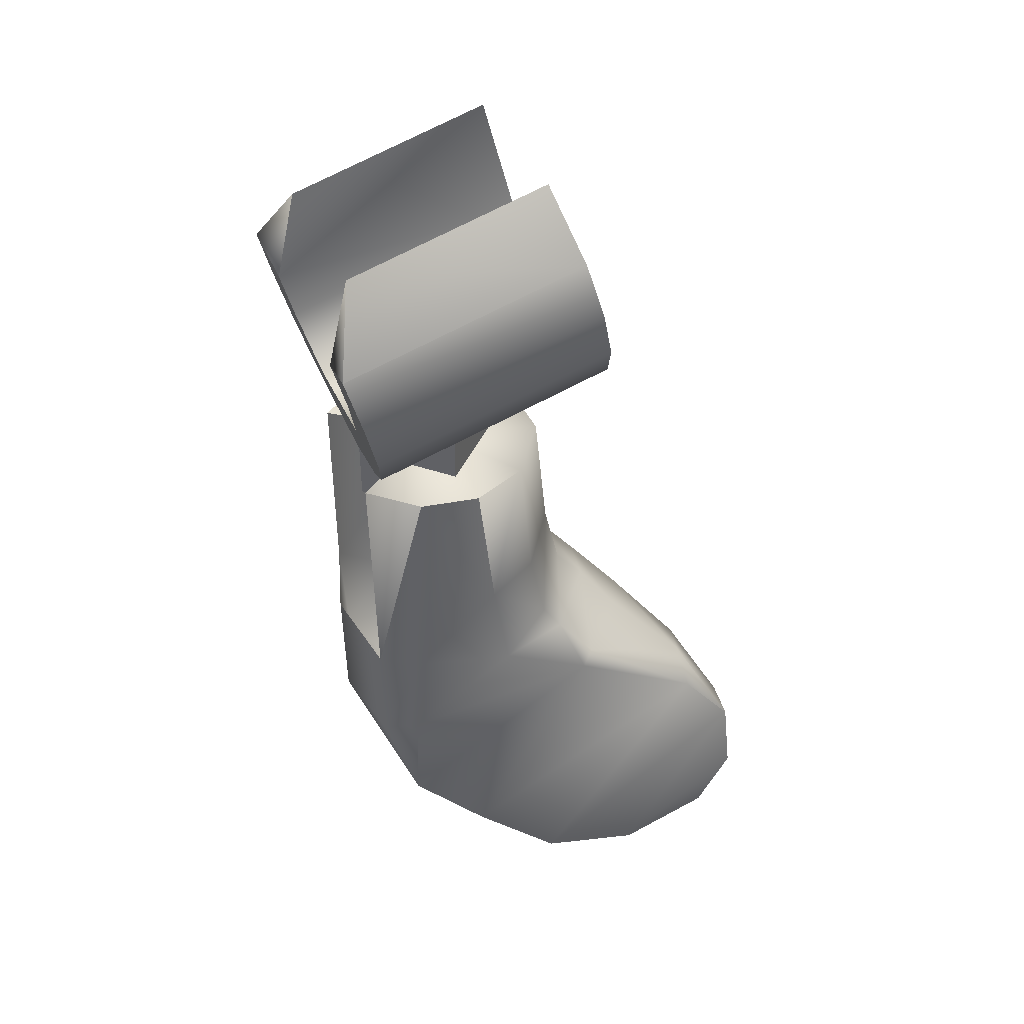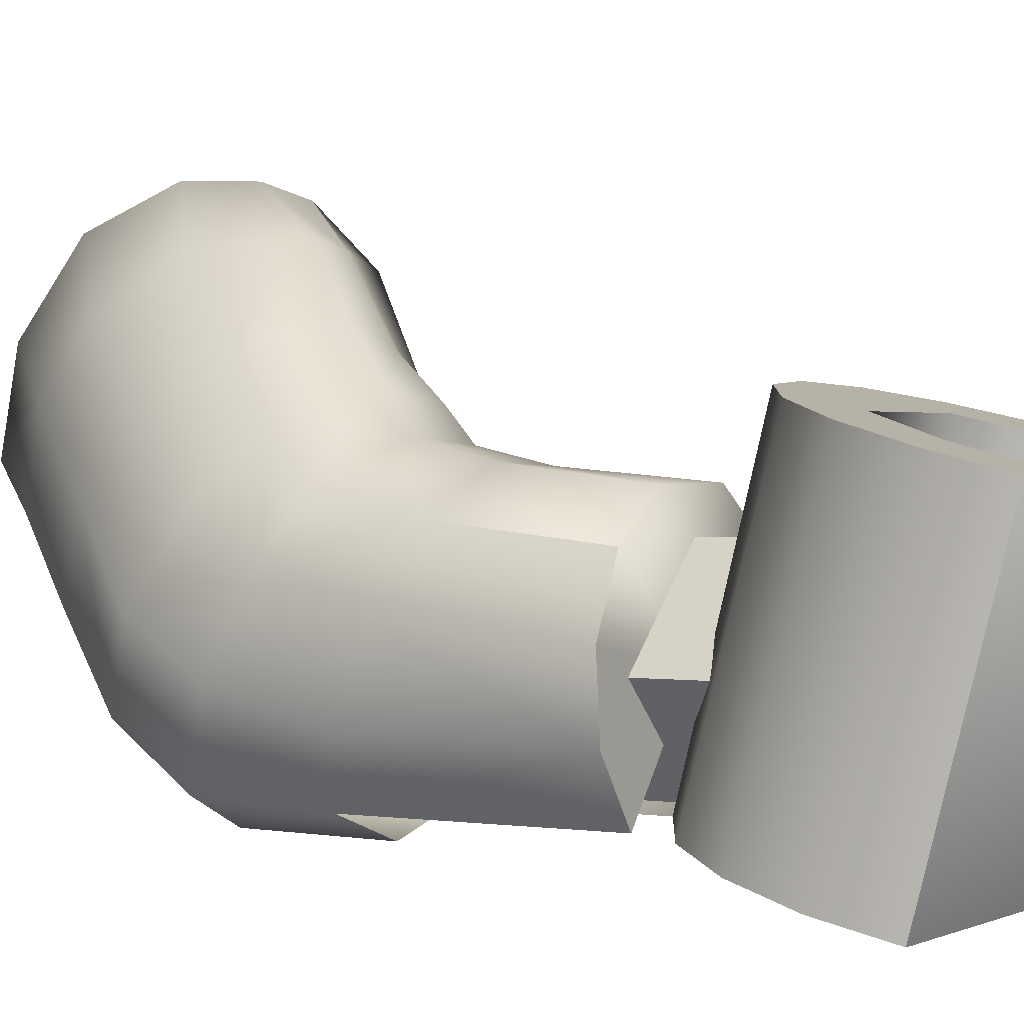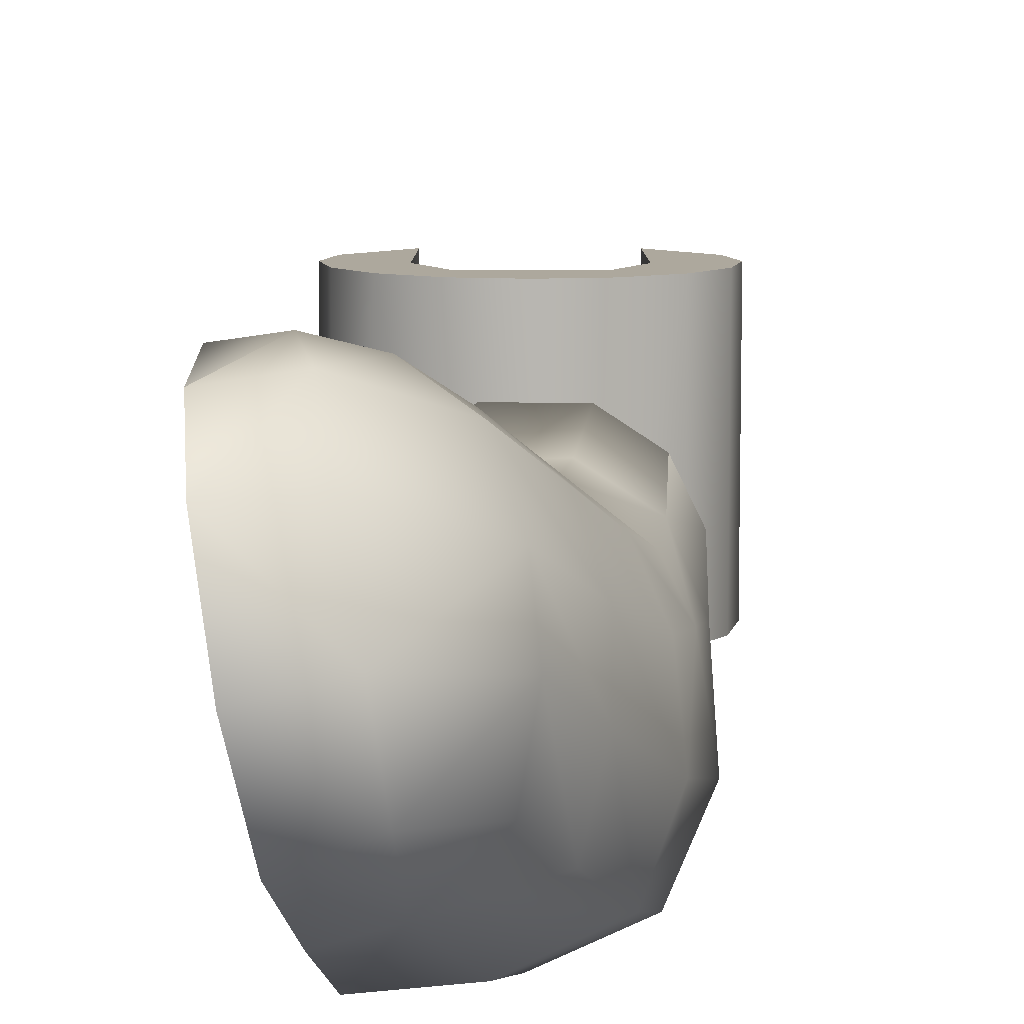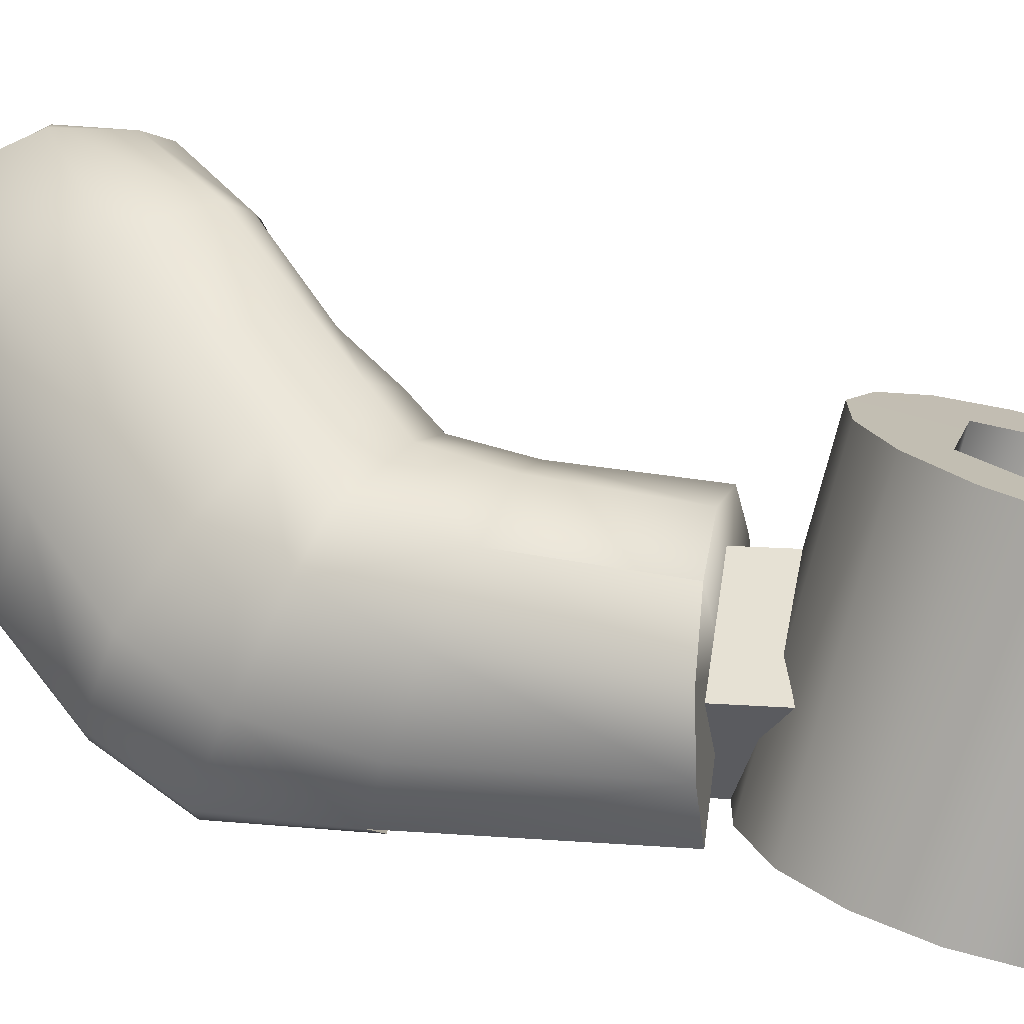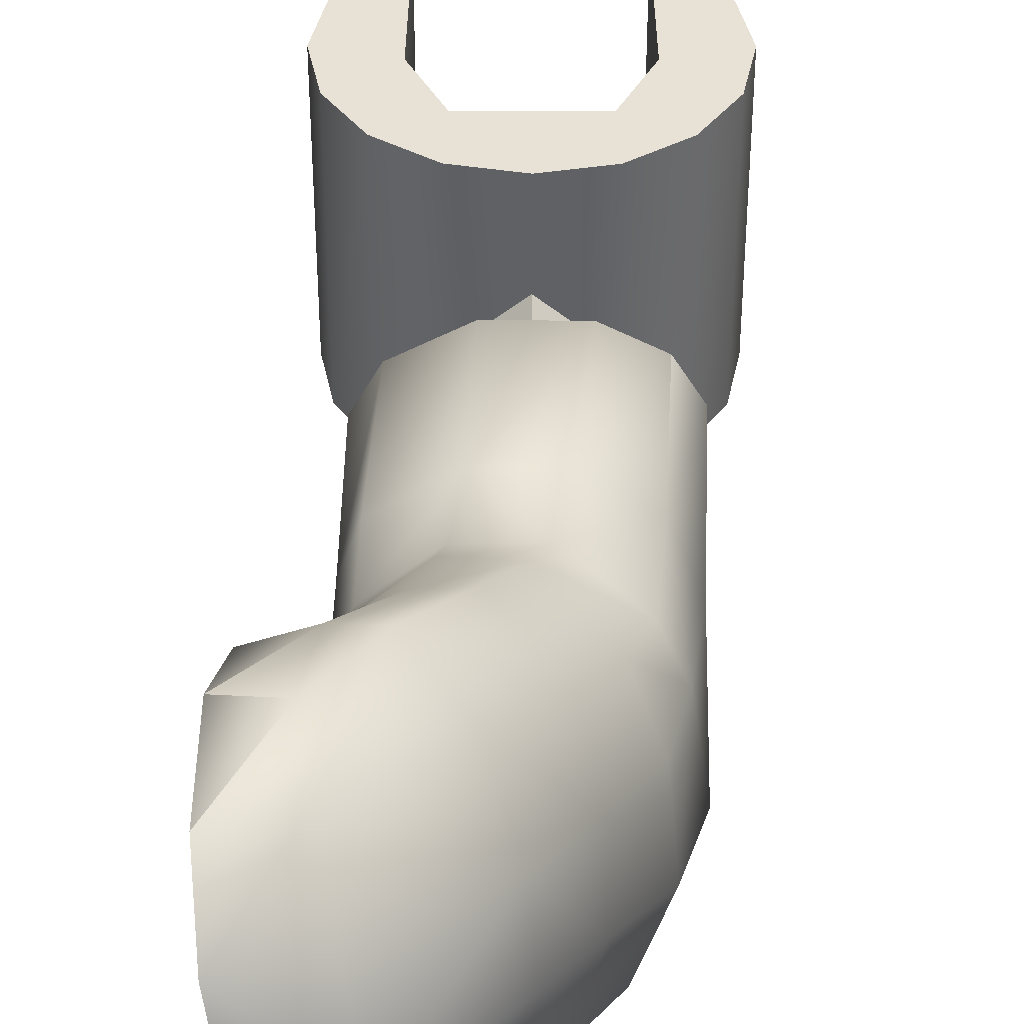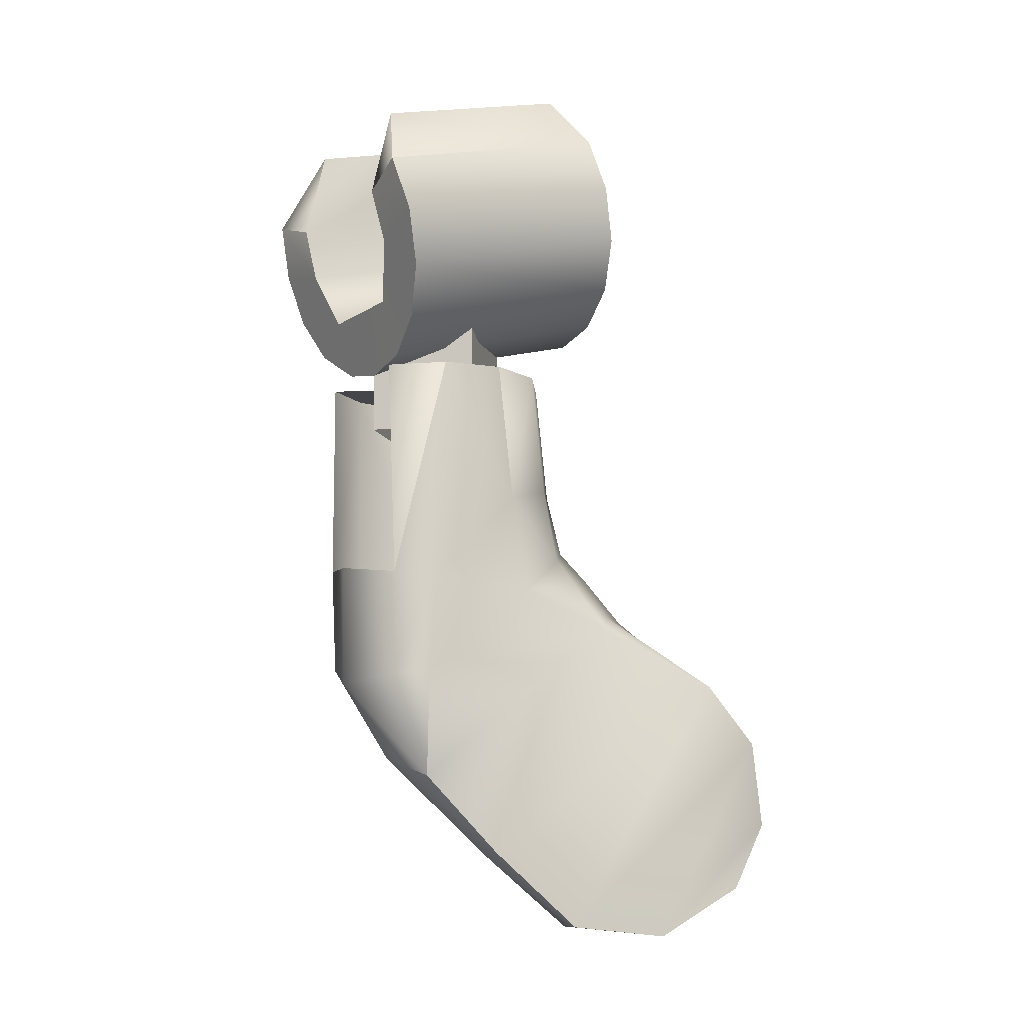
<metadata>
{"format":"obj","ext":"obj","renderer":"f3d","projection":"perspective","resolution":1024,"background":"white","views":[{"elev":41.5,"azim":67.2,"up":"+Z"},{"elev":1.0,"azim":-58.0,"up":"+Y"},{"elev":23.7,"azim":-179.9,"up":"+Y"},{"elev":10.5,"azim":-77.8,"up":"+Y"},{"elev":55.1,"azim":-179.9,"up":"+Y"},{"elev":-9.7,"azim":58.5,"up":"+Z"}]}
</metadata>
<code>
o Mesh_0215.rip
v -0.1687 0.5387 0.197
v -0.1897 0.4482 0.1686
v -0.1897 0.5398 0.193
v -0.1687 0.4473 0.1725
v -0.2097 0.5329 0.2184
v -0.2107 0.5387 0.197
v -0.2285 0.5356 0.2085
v -0.151 0.5356 0.2085
v -0.151 0.4442 0.184
v -0.1391 0.4396 0.2012
v -0.1391 0.531 0.2256
v -0.1349 0.4342 0.2214
v -0.1349 0.5256 0.2459
v -0.2404 0.5201 0.2662
v -0.2206 0.5271 0.2402
v -0.2446 0.5256 0.2459
v -0.2446 0.4342 0.2214
v -0.2404 0.4288 0.2417
v -0.2206 0.4357 0.2157
v -0.2198 0.4306 0.2347
v -0.1391 0.4288 0.2417
v -0.1391 0.5201 0.2662
v -0.1596 0.4387 0.2688
v -0.1596 0.4306 0.2347
v -0.2198 0.514 0.289
v -0.1588 0.5271 0.2402
v -0.1698 0.4416 0.194
v -0.1588 0.4357 0.2157
v -0.1698 0.5329 0.2184
v -0.1897 0.4482 0.1805
v -0.1607 0.4772 0.1462
v -0.1607 0.4772 0.1879
v -0.1897 0.4482 0.1462
v -0.1596 0.514 0.289
v -0.2097 0.4416 0.194
v -0.2198 0.4387 0.2688
v -0.2404 0.531 0.2256
v -0.2404 0.4396 0.2012
v -0.2285 0.4442 0.184
v -0.2085 0.4474 0.1721
v -0.1335 0.5484 -0.0543
v -0.1257 0.5924 -0.01155
v -0.1264 0.5888 0.02057
v -0.1278 0.5803 -0.03622
v -0.1399 0.5117 -0.0501
v -0.1297 0.57 0.04322
v -0.1743 0.5215 0.122
v -0.1955 0.5281 0.09713
v -0.199 0.5224 0.1219
v -0.1714 0.5262 0.09871
v -0.1501 0.5108 0.09216
v -0.1508 0.505 0.1199
v -0.1444 0.4864 0.1147
v -0.1434 0.4921 0.07869
v -0.1477 0.5171 0.0833
v -0.1686 0.5358 0.08843
v -0.1413 0.5289 0.06948
v -0.1627 0.549 0.07078
v -0.189 0.5401 0.08457
v -0.1783 0.5567 0.06702
v -0.1477 0.5739 0.04646
v -0.1619 0.5777 0.04344
v -0.1441 0.5926 0.01726
v -0.149 0.5934 -0.004407
v -0.1536 0.5807 -0.03204
v -0.1885 0.5562 -0.000892
v -0.1805 0.5727 0.02099
v -0.2096 0.5287 0.06672
v -0.1968 0.5483 0.04634
v -0.2188 0.5119 0.05135
v -0.2052 0.5313 0.02572
v -0.22 0.5098 0.1173
v -0.217 0.5167 0.08402
v -0.2112 0.4623 0.02293
v -0.2051 0.5126 0.008326
v -0.1983 0.487 -0.00219
v -0.2216 0.4872 0.03473
v -0.191 0.5361 -0.01579
v -0.1862 0.5099 -0.02425
v -0.1656 0.4878 -0.02402
v -0.1807 0.4513 0.01383
v -0.1639 0.5223 -0.05112
v -0.1594 0.553 -0.04907
v -0.225 0.5017 0.07681
v -0.2297 0.4885 0.1077
v -0.23 0.4721 0.06299
v -0.2288 0.4628 0.09808
v -0.2175 0.4463 0.05031
v -0.2171 0.4441 0.09083
v -0.188 0.4355 0.04302
v -0.1891 0.4351 0.08864
v -0.2301 0.4625 0.1671
v -0.2321 0.4847 0.1671
v -0.2174 0.4443 0.1671
v -0.1769 0.5179 0.1671
v -0.1545 0.5019 0.1671
v -0.1454 0.4807 0.1671
v -0.1493 0.4588 0.1671
v -0.157 0.4411 0.08415
v -0.1498 0.4556 0.08224
v -0.1651 0.442 0.1671
v -0.1551 0.441 0.04506
v -0.1503 0.4532 0.04589
v -0.1504 0.4524 0.006751
v -0.1912 0.4775 0.1671
v -0.2227 0.5048 0.1671
v -0.1456 0.4798 -0.02185
v -0.2044 0.5176 0.1671
v -0.1377 0.5242 0.06504
v -0.2188 0.4772 0.1462
v -0.2187 0.4772 0.1879
v -0.1897 0.5062 0.1462
v -0.1897 0.5062 0.194
f 1 2 3
f 4 2 1
f 5 6 7
f 8 4 1
f 9 4 8
f 10 8 11
f 9 8 10
f 12 11 13
f 10 11 12
f 14 15 16
f 17 14 16
f 18 14 17
f 19 18 17
f 20 18 19
f 21 13 22
f 12 13 21
f 21 23 24
f 25 20 15
f 26 27 28
f 29 27 26
f 30 31 32
f 33 31 30
f 34 26 24
f 15 35 5
f 19 35 15
f 19 15 20
f 24 26 28
f 34 24 23
f 20 36 18
f 22 23 21
f 34 23 22
f 14 36 25
f 18 36 14
f 29 11 8
f 26 11 29
f 26 13 11
f 26 22 13
f 15 7 37
f 5 7 15
f 15 37 16
f 38 35 19
f 39 35 38
f 19 17 38
f 12 24 28
f 21 24 12
f 10 12 28
f 4 9 27
f 27 35 2
f 40 2 35
f 39 40 35
f 29 8 1
f 3 5 29
f 5 3 6
f 29 35 27
f 5 35 29
f 41 42 43
f 44 42 41
f 45 43 46
f 41 43 45
f 47 48 49
f 50 48 47
f 47 51 50
f 52 51 47
f 51 53 54
f 52 53 51
f 55 50 51
f 56 50 55
f 57 56 55
f 58 56 57
f 58 59 56
f 60 59 58
f 60 61 62
f 58 61 60
f 63 42 64
f 43 42 63
f 64 44 65
f 42 44 64
f 64 66 67
f 65 66 64
f 60 68 59
f 69 68 60
f 69 70 68
f 71 70 69
f 72 48 73
f 49 48 72
f 59 73 48
f 68 73 59
f 71 67 66
f 69 67 71
f 69 62 67
f 60 62 69
f 62 64 67
f 63 64 62
f 74 75 76
f 77 75 74
f 76 78 79
f 75 78 76
f 76 79 80
f 74 80 81
f 76 80 74
f 82 78 83
f 79 78 82
f 82 80 79
f 75 66 78
f 71 66 75
f 83 66 65
f 78 66 83
f 68 84 73
f 70 84 68
f 85 86 87
f 84 86 85
f 77 88 86
f 74 88 77
f 86 89 87
f 88 89 86
f 88 81 90
f 74 81 88
f 90 89 88
f 91 89 90
f 85 92 93
f 87 92 85
f 92 89 94
f 87 89 92
f 52 95 96
f 47 95 52
f 53 96 97
f 52 96 53
f 98 99 100
f 101 99 98
f 100 102 103
f 99 102 100
f 103 102 104
f 105 106 93
f 104 80 107
f 81 80 104
f 106 105 108
f 80 45 107
f 82 45 80
f 90 104 102
f 83 44 41
f 65 44 83
f 54 100 103
f 105 96 95
f 98 97 105
f 61 46 43
f 109 103 104
f 61 57 46
f 58 57 61
f 46 57 109
f 91 102 99
f 90 102 91
f 55 109 57
f 54 109 55
f 53 100 54
f 53 98 100
f 97 98 53
f 104 90 81
f 51 54 55
f 47 108 95
f 49 108 47
f 108 105 95
f 49 106 108
f 72 106 49
f 72 93 106
f 85 93 72
f 105 93 92
f 107 46 109
f 45 46 107
f 84 72 73
f 85 72 84
f 94 105 92
f 48 56 59
f 50 56 48
f 105 101 98
f 105 97 96
f 84 77 86
f 70 77 84
f 82 41 45
f 77 71 75
f 70 71 77
f 54 103 109
f 61 43 63
f 107 109 104
f 38 16 37
f 17 16 38
f 14 25 15
f 26 34 22
f 3 29 1
f 2 4 27
f 9 28 27
f 10 28 9
f 110 30 111
f 33 30 110
f 112 32 31
f 113 32 112
f 112 111 113
f 110 111 112
f 25 36 20
f 3 40 6
f 2 40 3
f 7 40 39
f 6 40 7
f 39 37 7
f 38 37 39
f 63 62 61
f 82 83 41

</code>
